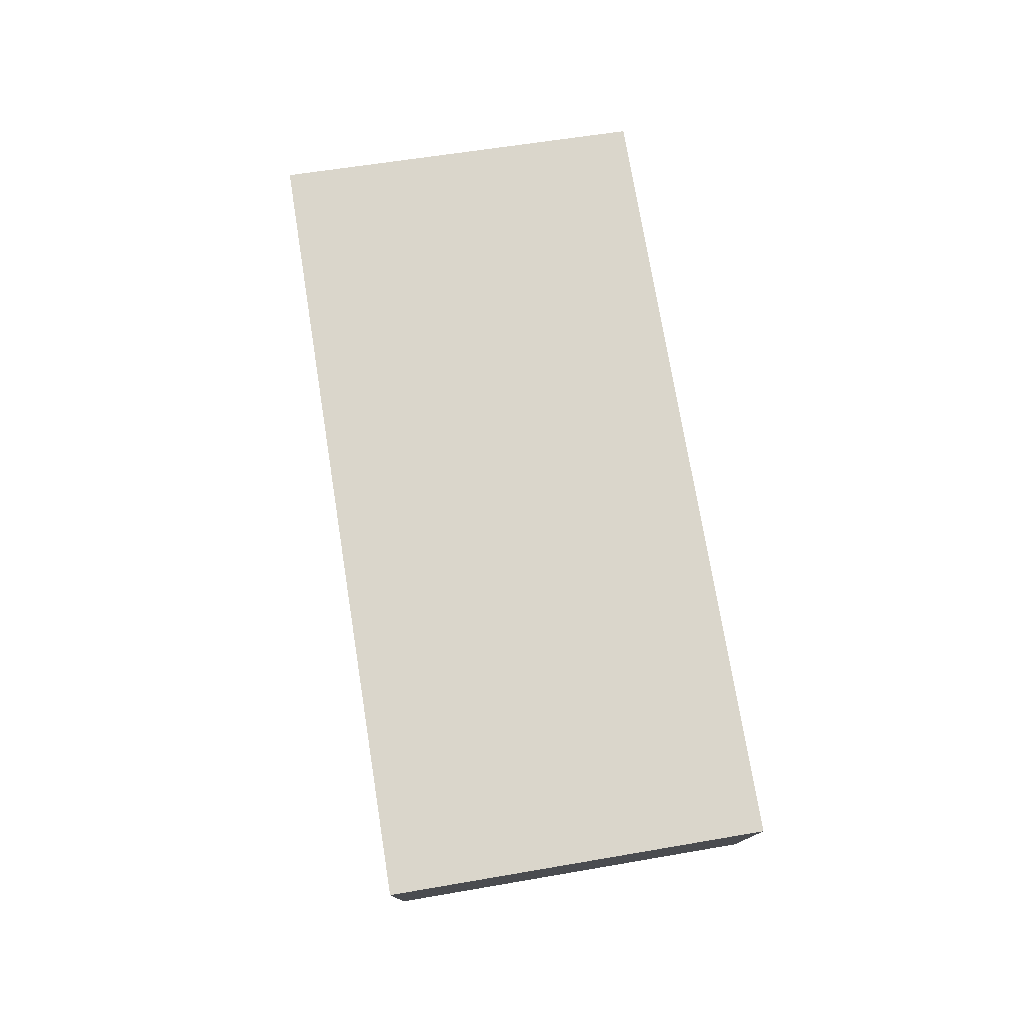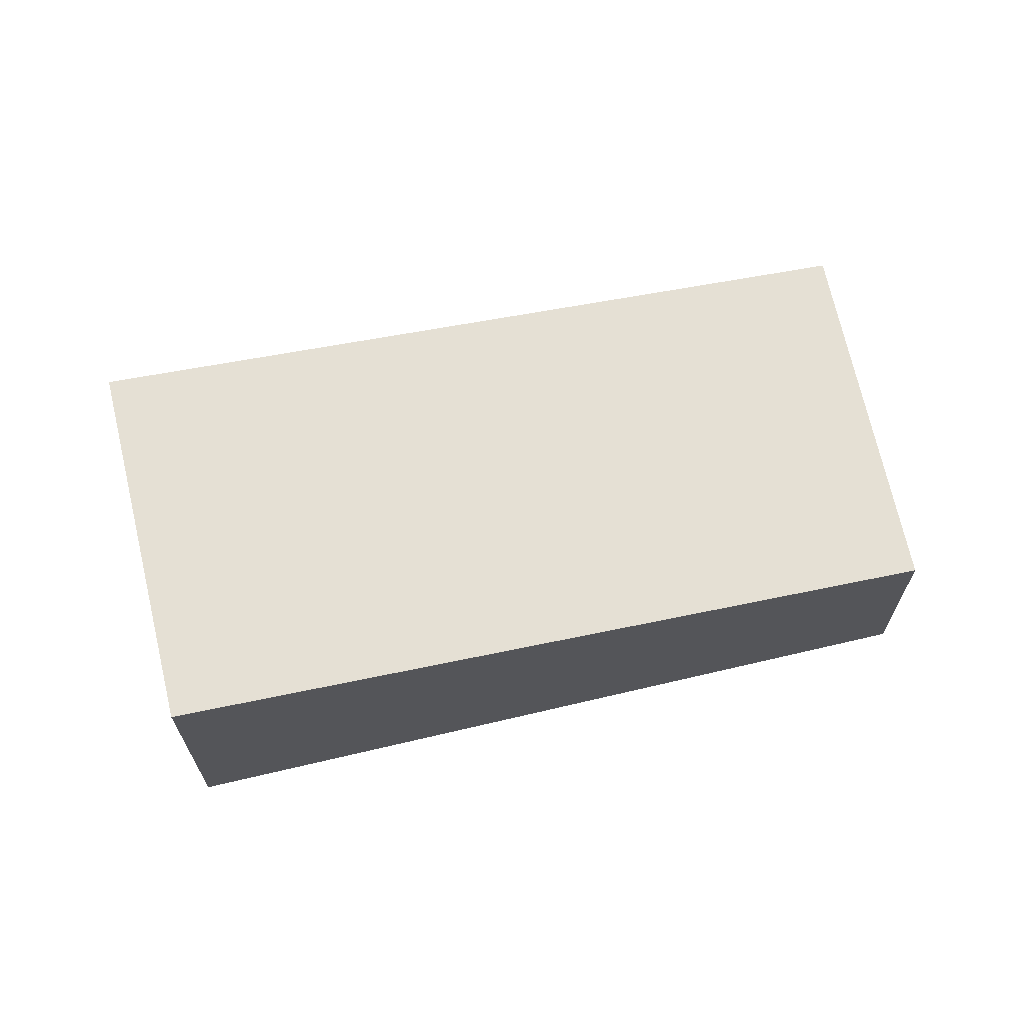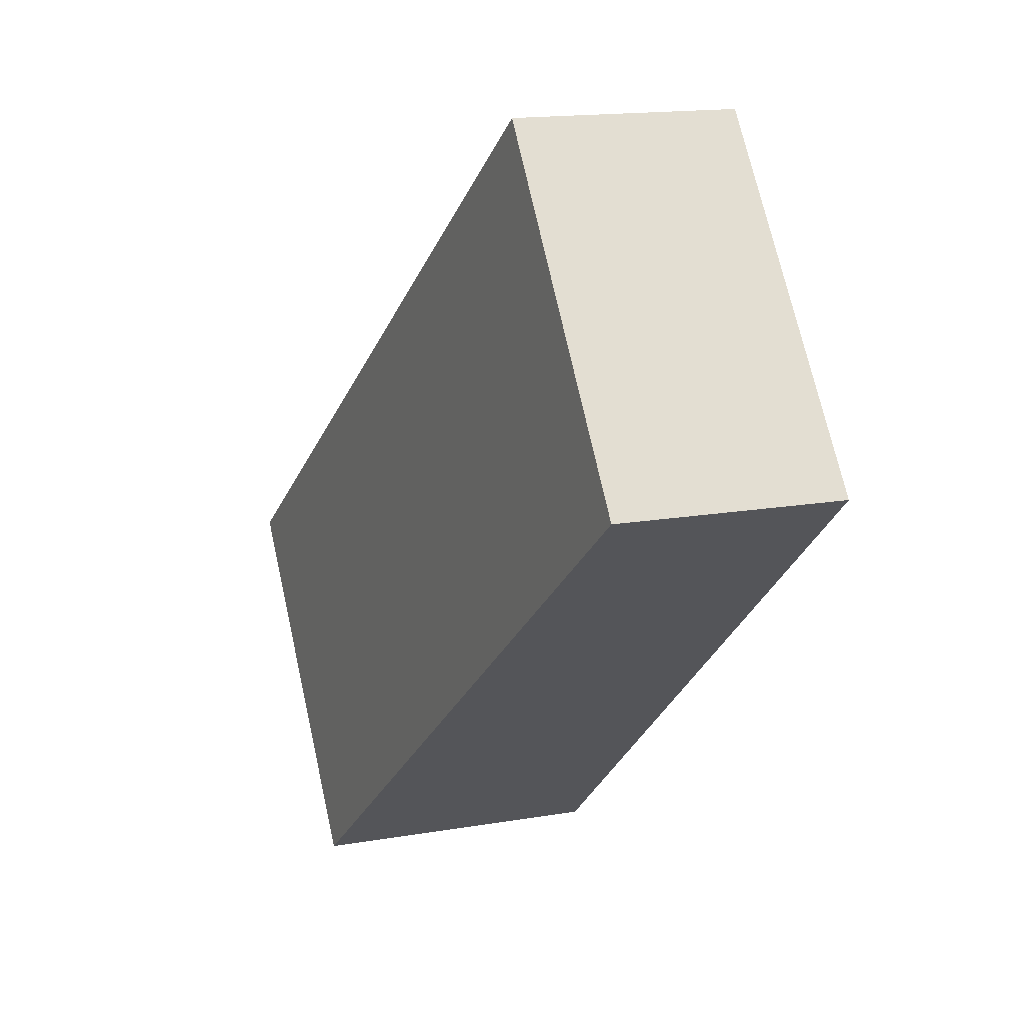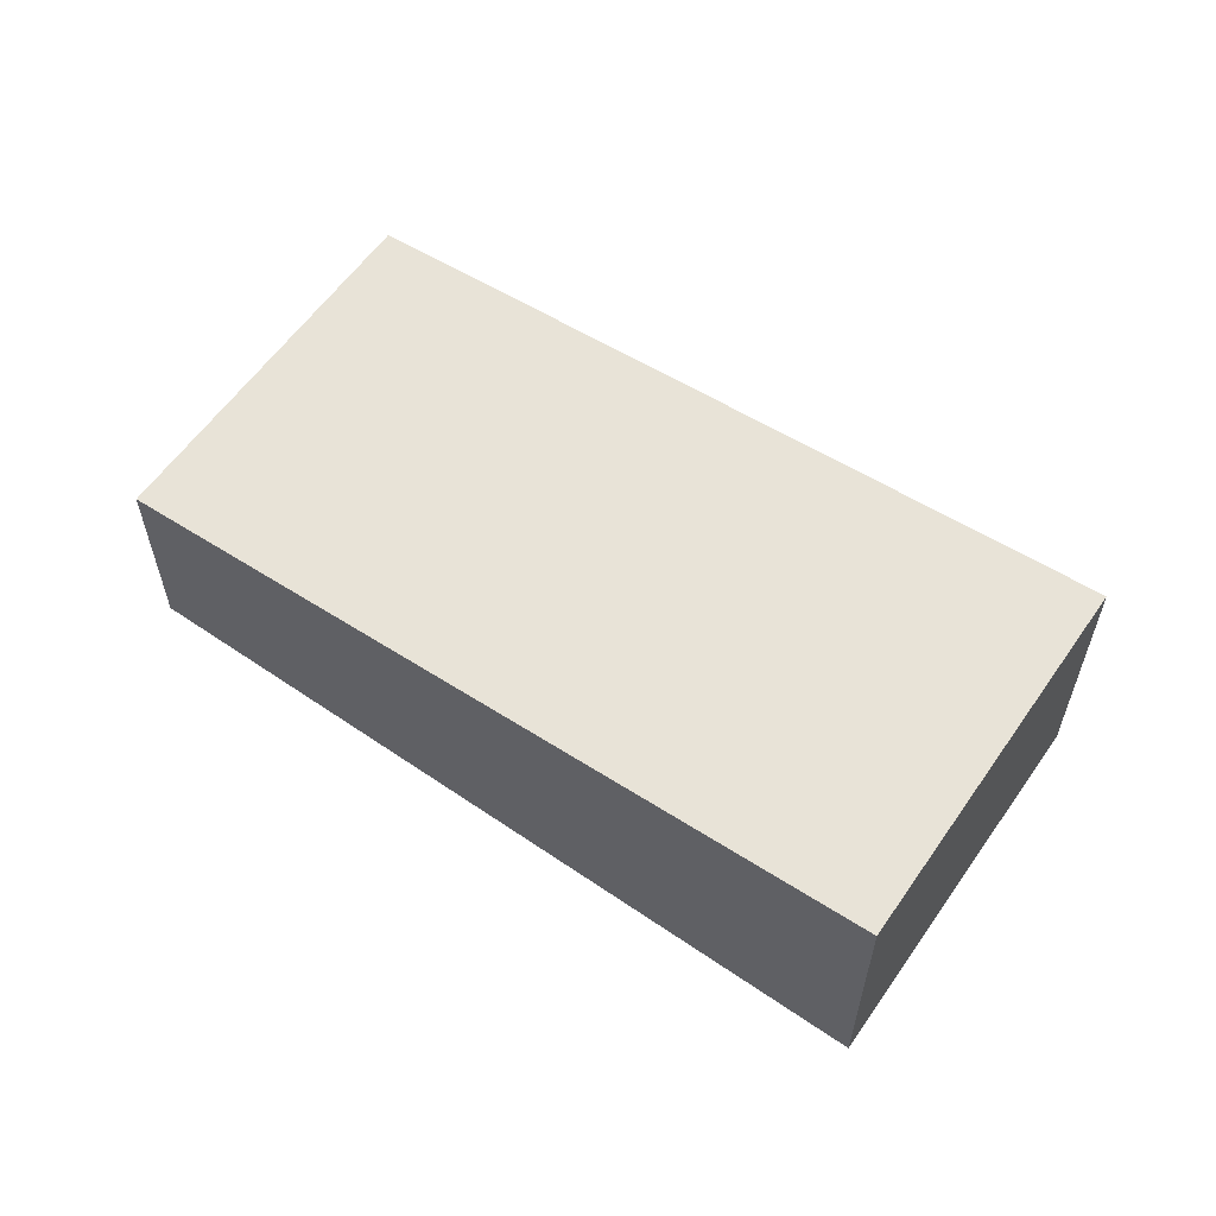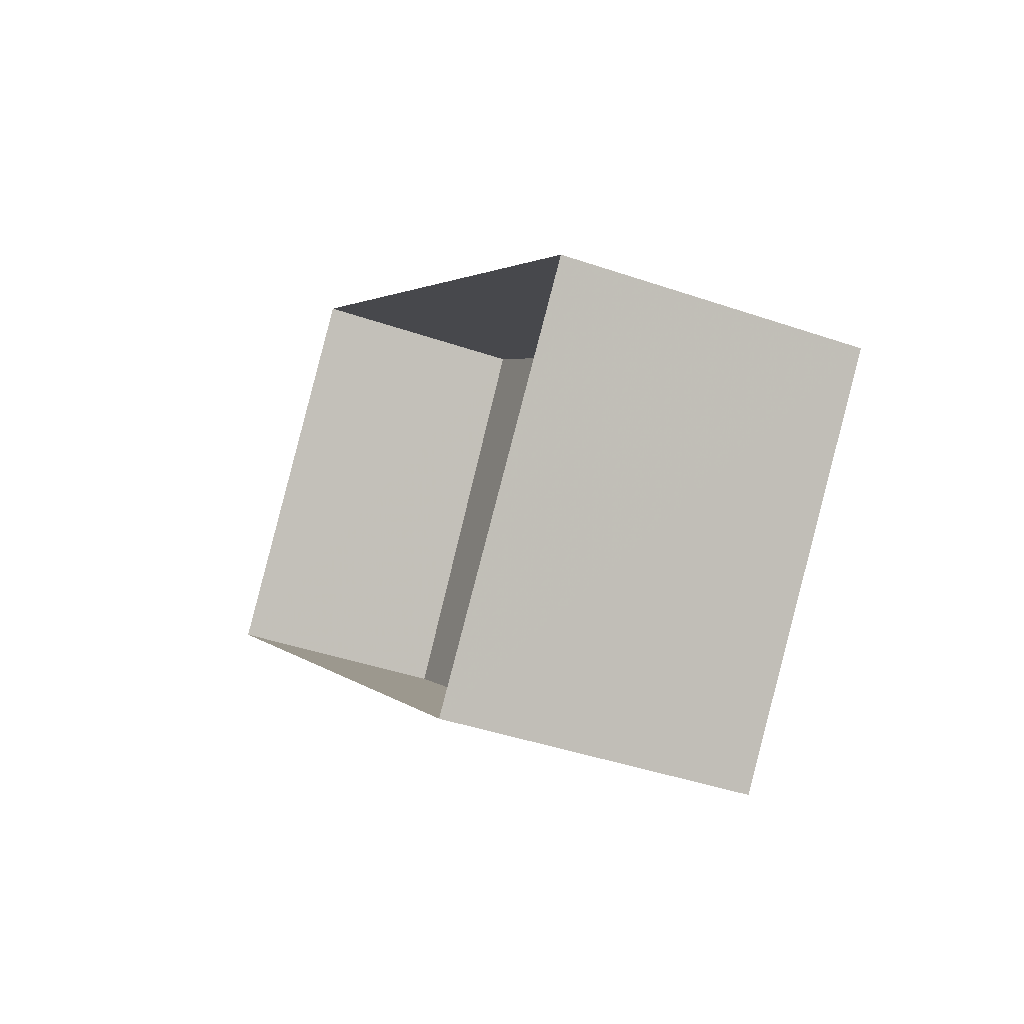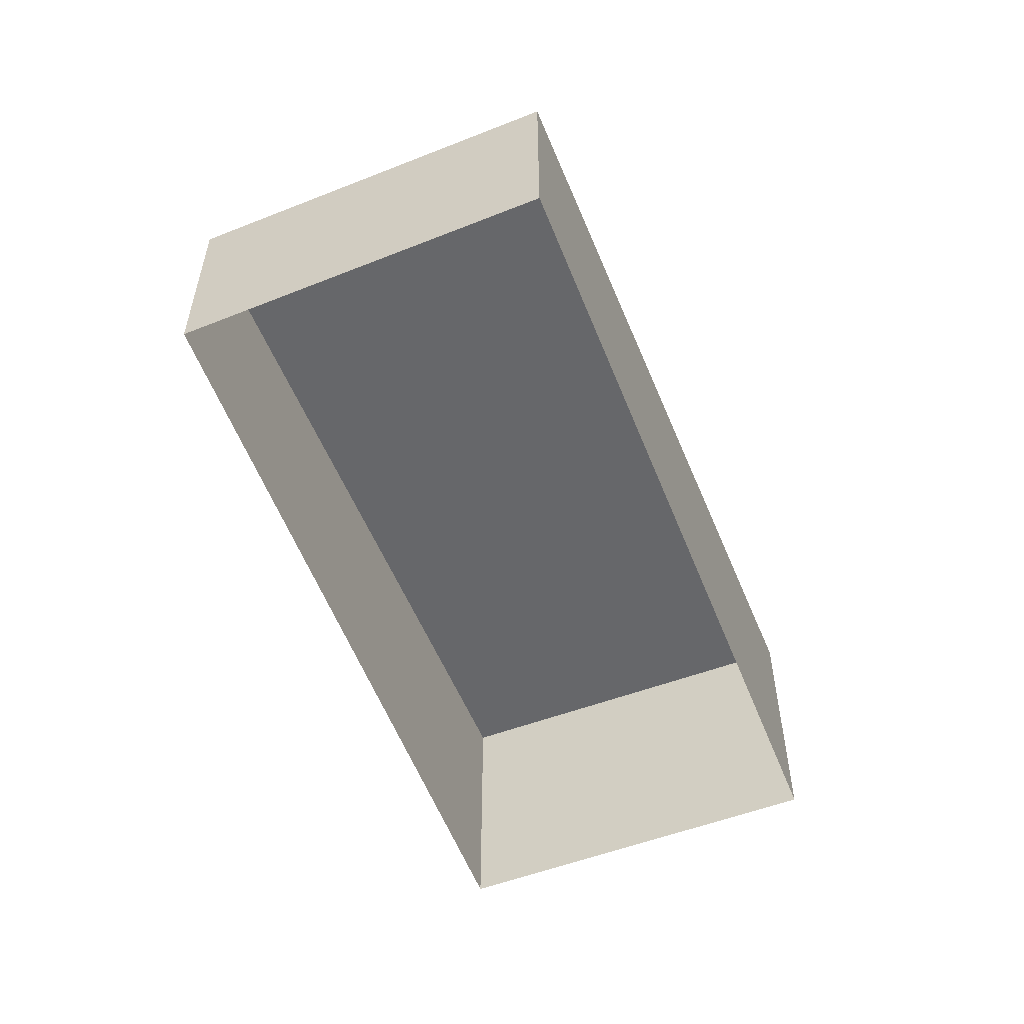
<metadata>
{"format":"obj","ext":"obj","renderer":"f3d","projection":"perspective","resolution":1024,"background":"white","views":[{"elev":78.2,"azim":-59.0,"up":"+Z"},{"elev":67.9,"azim":27.2,"up":"+Z"},{"elev":15.8,"azim":70.0,"up":"+Y"},{"elev":60.7,"azim":-105.1,"up":"+Z"},{"elev":-40.7,"azim":-113.0,"up":"+Y"},{"elev":-56.6,"azim":151.6,"up":"+Z"}]}
</metadata>
<code>
v -2.232e+05 -1.271e+05 18.6
v -2.232e+05 -1.271e+05 18.6
v -2.232e+05 -1.271e+05 18.6
v -2.232e+05 -1.271e+05 18.6
v -2.232e+05 -1.271e+05 21.46
v -2.232e+05 -1.271e+05 22.33
v -2.232e+05 -1.271e+05 22.36
v -2.232e+05 -1.271e+05 21.42
f 1 2 3
f 1 4 2
f 5 6 7
f 5 8 6
f 8 2 4
f 8 5 2
f 5 3 2
f 5 7 3
f 6 1 3
f 7 6 3
f 8 4 1
f 6 8 1

</code>
